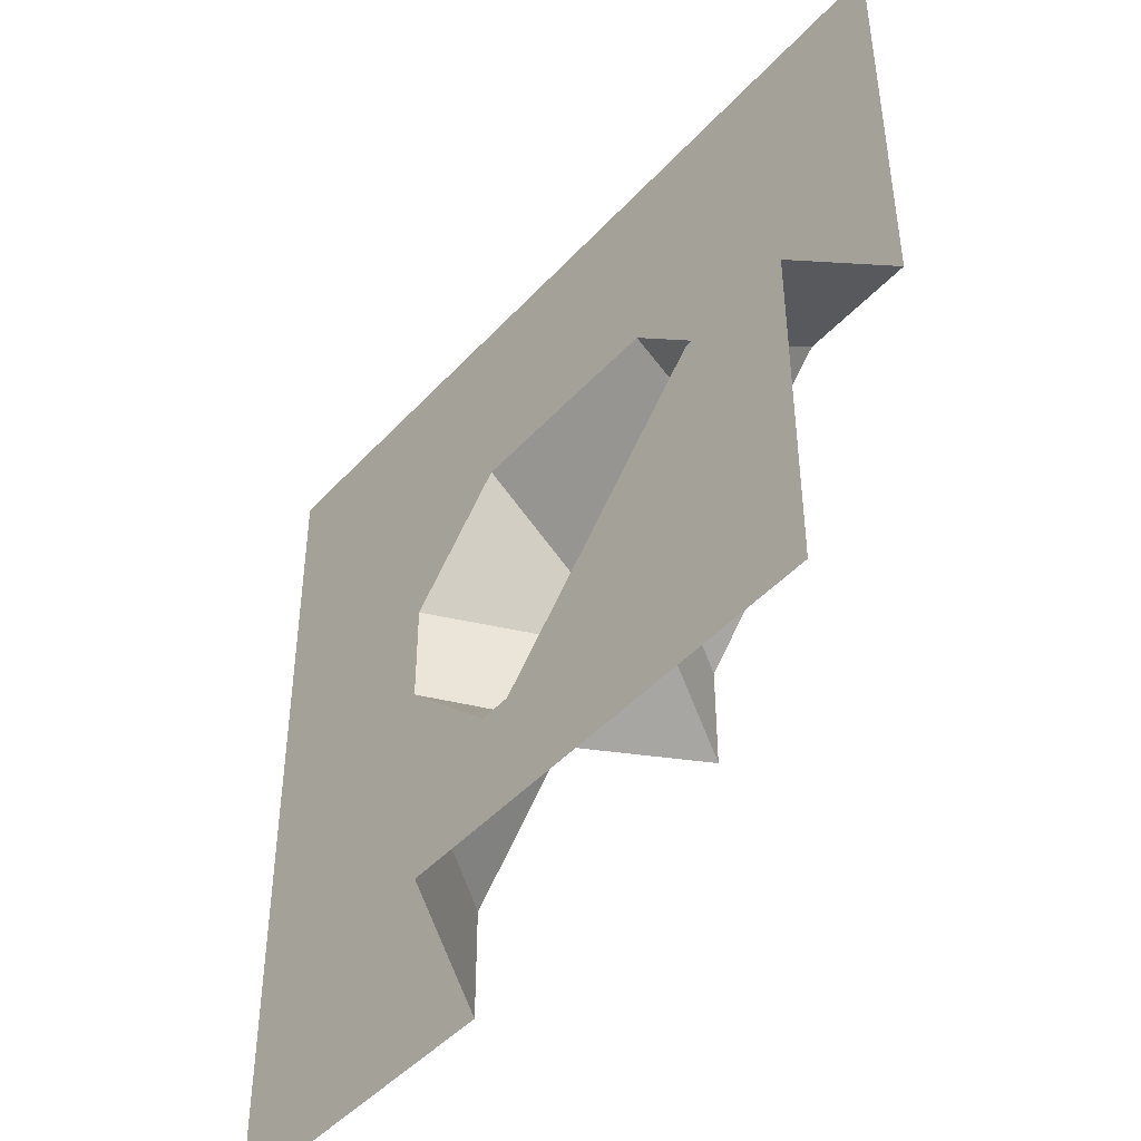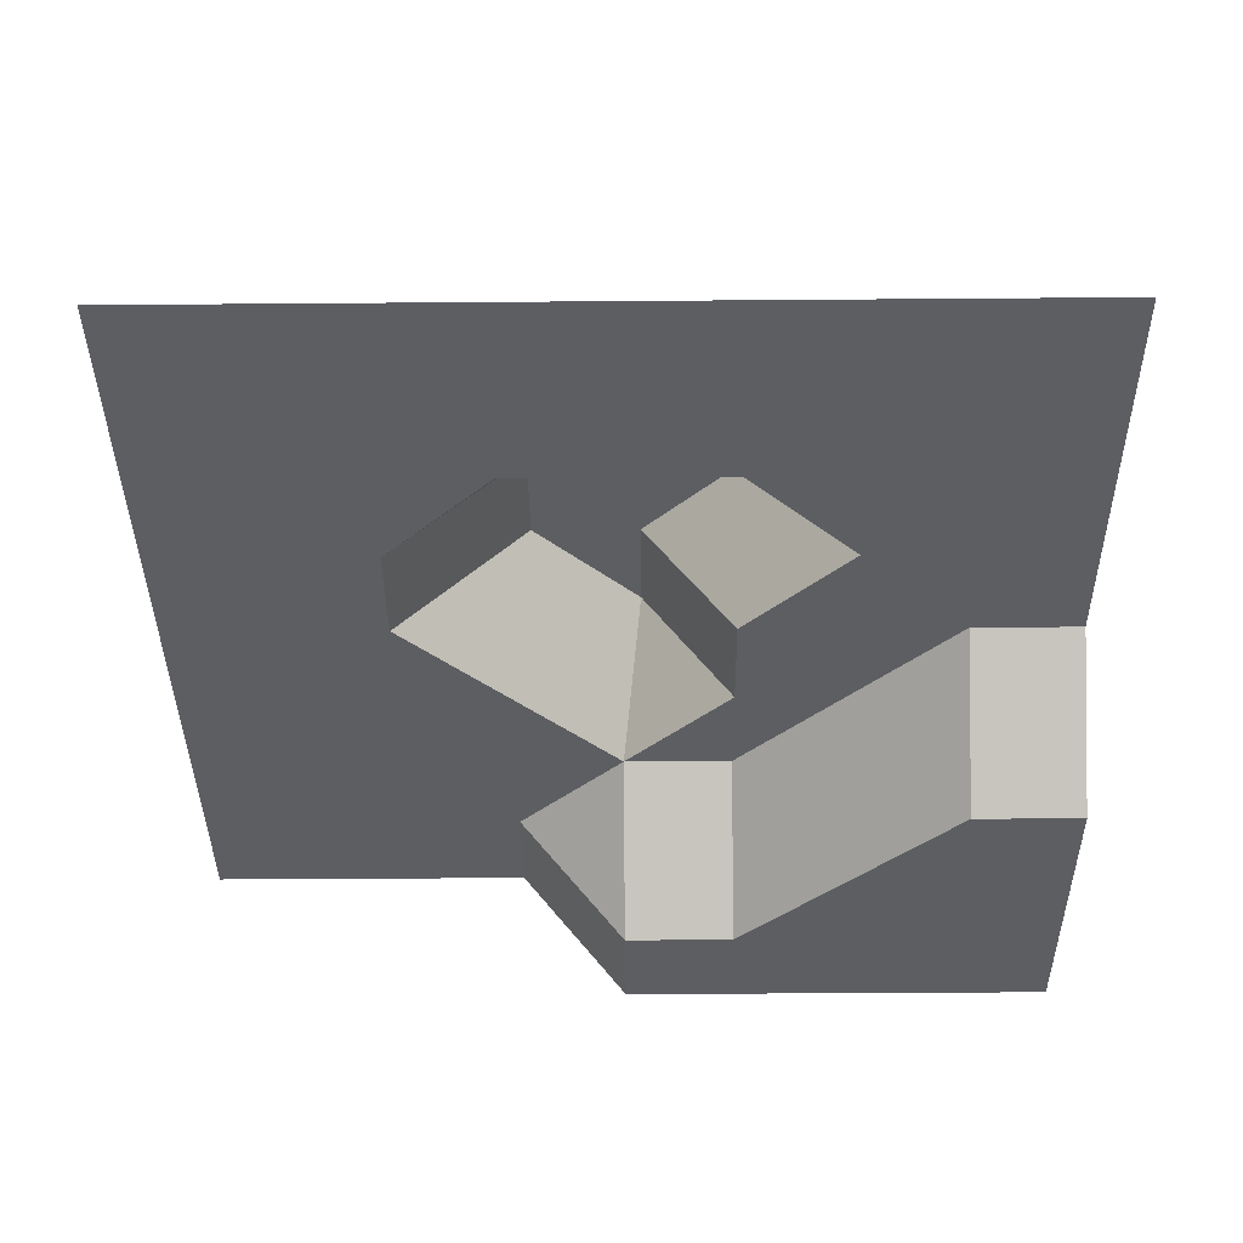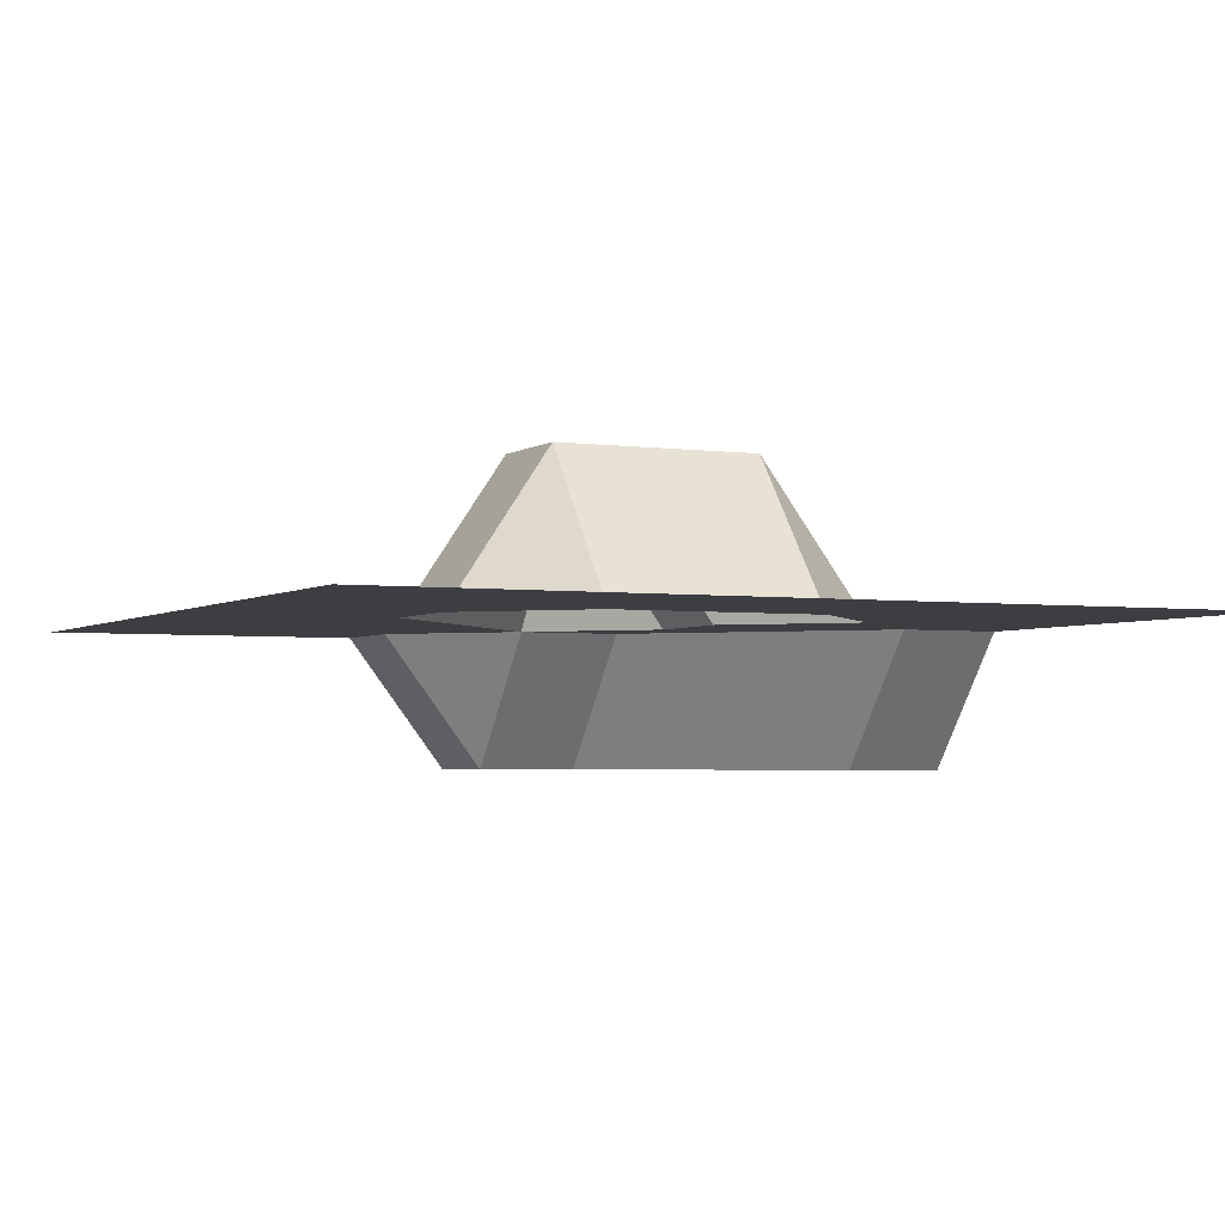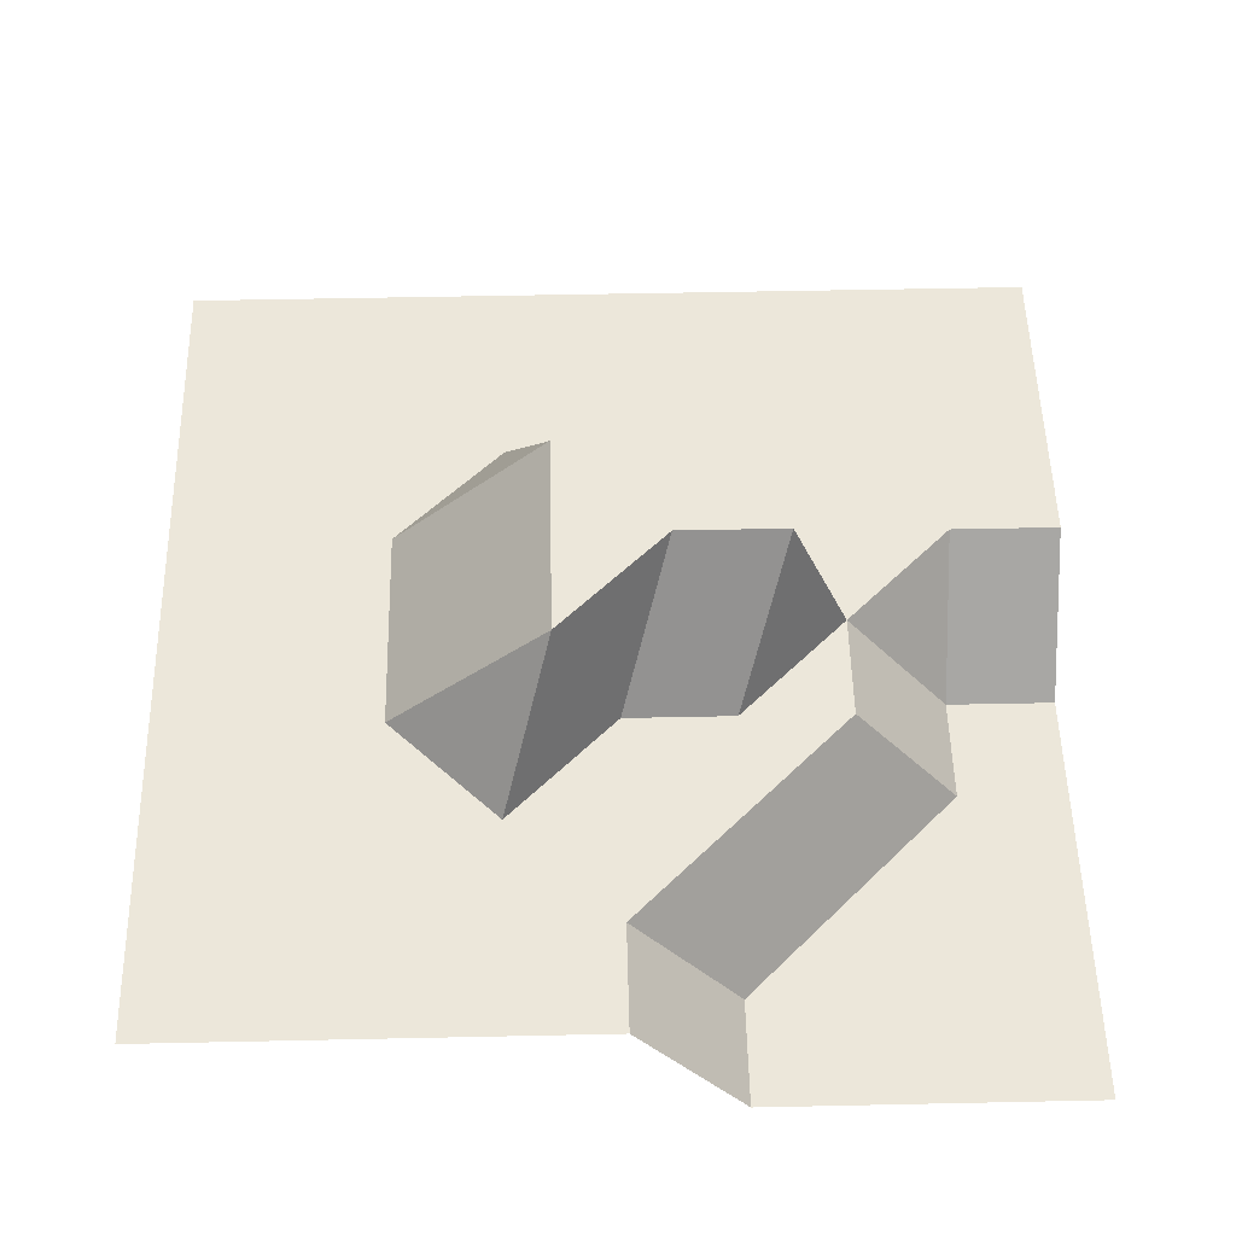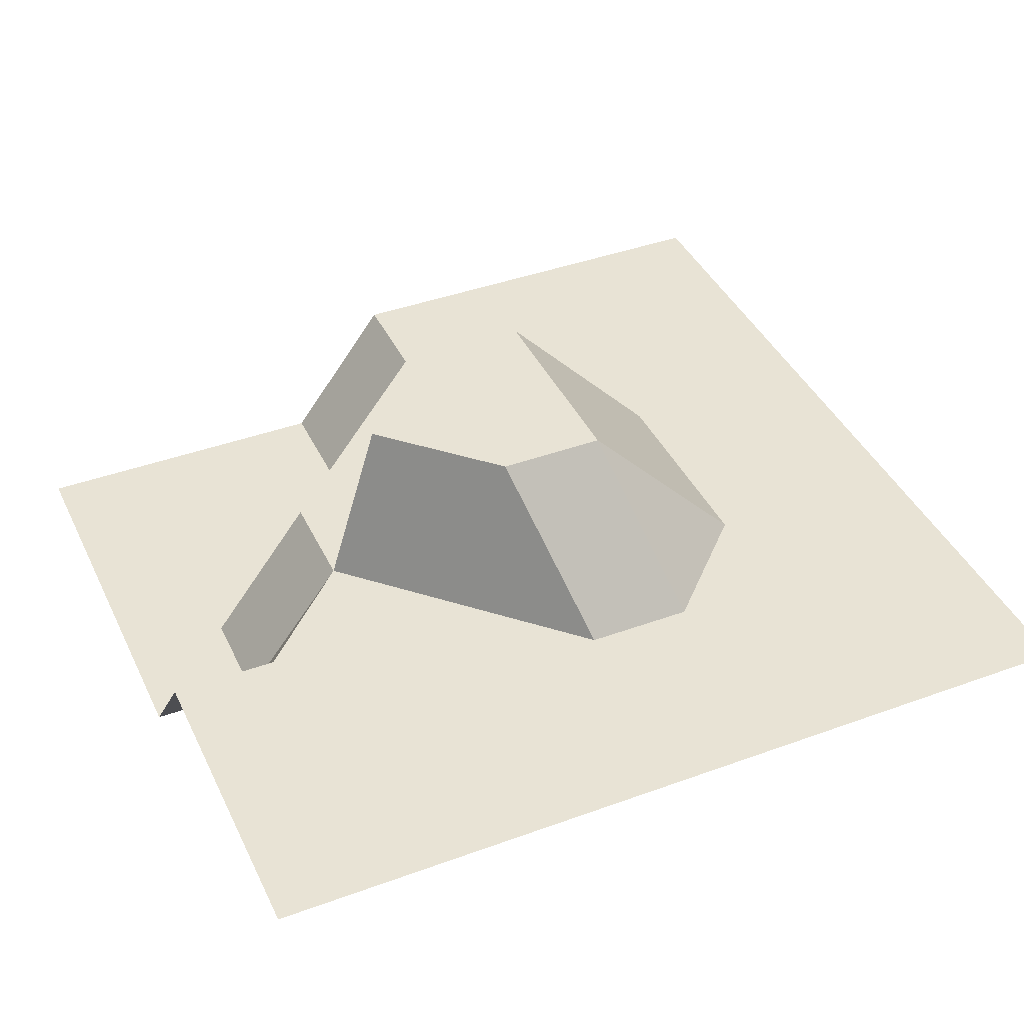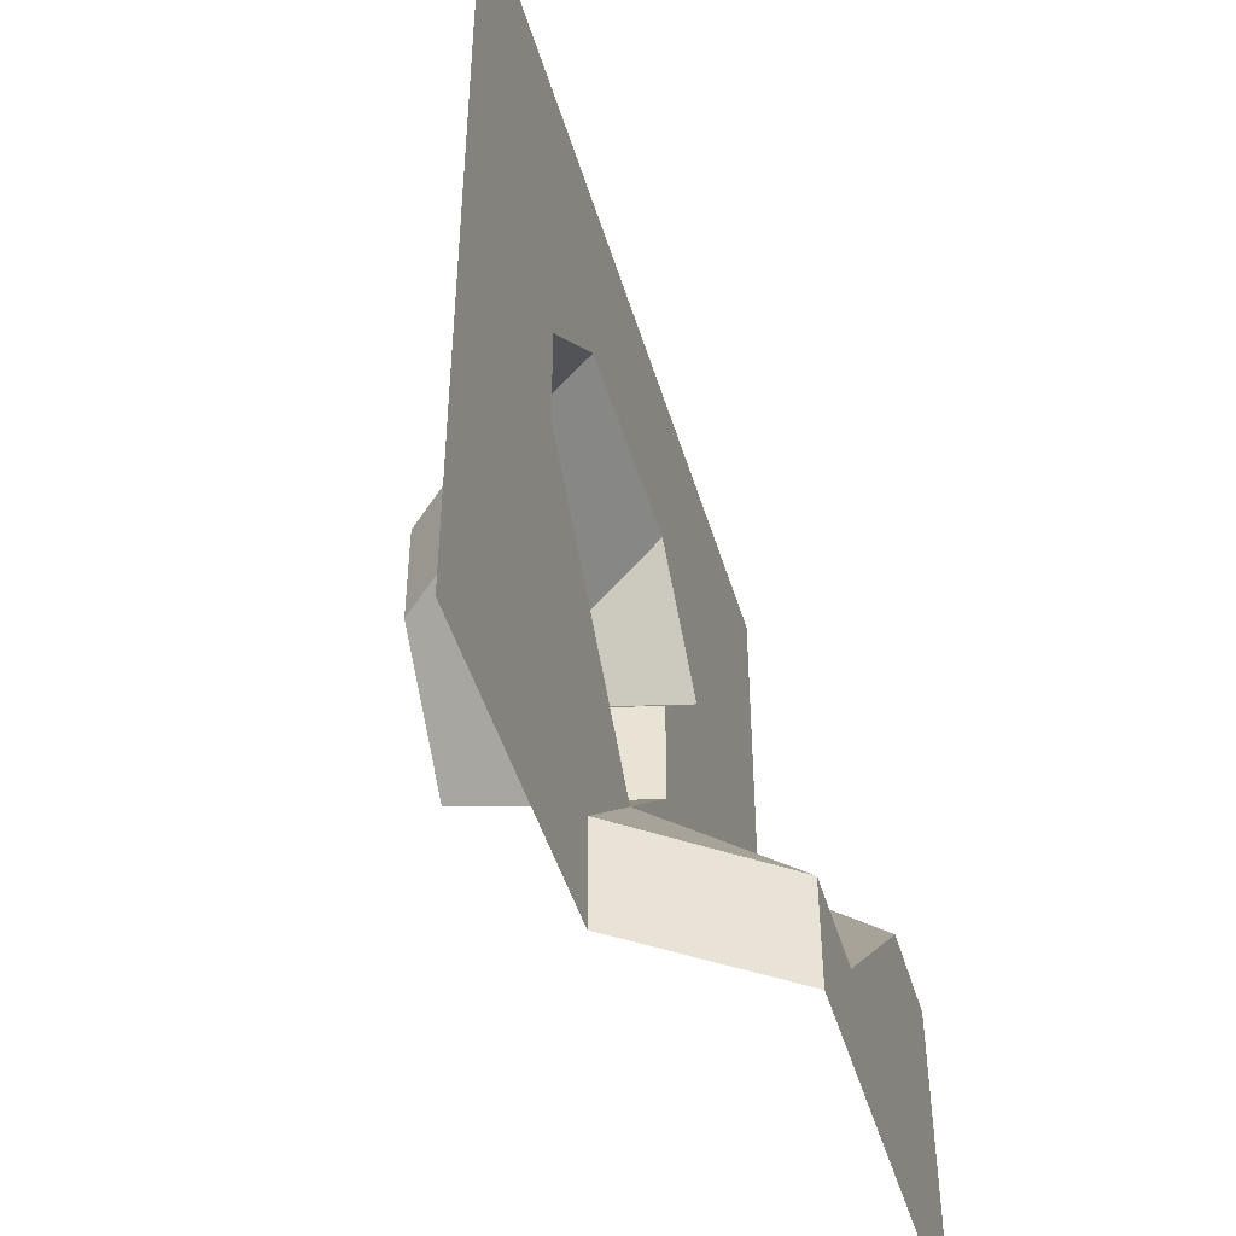
<metadata>
{"format":"obj","ext":"obj","renderer":"f3d","projection":"perspective","resolution":1024,"background":"white","views":[{"elev":-45.9,"azim":50.5,"up":"+Z"},{"elev":-37.7,"azim":0.6,"up":"+Y"},{"elev":-3.0,"azim":-25.6,"up":"+Y"},{"elev":52.8,"azim":88.7,"up":"+Y"},{"elev":41.0,"azim":-114.0,"up":"+Y"},{"elev":-47.3,"azim":-73.6,"up":"+Z"}]}
</metadata>
<code>
o Plane
v -16.07 0.2331 15.87
v 15.93 0.2331 15.87
v -16.07 0.2331 -16.13
v 15.93 -5.014 -16.13
v -16.07 0.2331 -0.1253
v -0.07158 0.2331 15.87
v 15.93 0.2331 -0.1253
v -0.07158 -5.014 -16.13
v 0.6077 6.2 -1.893
v -16.07 0.2331 7.875
v 7.928 0.2331 15.87
v 15.93 -5.014 -8.125
v -8.072 0.2331 -16.13
v -16.07 0.2331 -8.125
v -8.072 0.2331 15.87
v 15.93 0.2331 7.875
v 7.928 -5.014 -16.13
v -0.07158 0.2331 -8.125
v -0.07158 0.2331 7.875
v -8.072 0.2331 -0.1253
v 7.928 0.2331 -0.1253
v 7.928 0.2331 7.875
v -8.072 0.2331 7.875
v -8.072 0.2331 -8.125
v 7.928 -5.014 -8.125
v -16.07 0.2331 11.87
v 11.93 0.2331 15.87
v 15.93 -5.014 -12.13
v -12.07 0.2331 -16.13
v -16.07 0.2331 -4.125
v -4.072 0.2331 15.87
v 15.93 0.2331 3.875
v 3.928 -5.014 -16.13
v -0.07158 -5.014 -12.13
v 0.6077 6.2 2.107
v -12.07 0.2331 -0.1253
v 3.928 0.2331 -0.1253
v -16.07 0.2331 3.875
v 3.928 0.2331 15.87
v 15.93 -5.014 -4.125
v -4.072 0.2331 -16.13
v -16.07 0.2331 -12.13
v -12.07 0.2331 15.87
v 15.93 0.2331 11.87
v 11.93 -5.014 -16.13
v 0.6077 6.2 -5.893
v -0.07158 0.2331 11.87
v -3.392 6.2 -1.893
v 11.93 0.2331 -0.1253
v 7.928 0.2331 3.875
v 7.928 0.2331 11.87
v 3.928 0.2331 7.875
v 11.93 0.2331 7.875
v -8.072 0.2331 3.875
v -8.072 0.2331 11.87
v -12.07 0.2331 7.875
v -4.072 0.2331 7.875
v -8.072 0.2331 -12.13
v -8.072 0.2331 -4.125
v -12.07 0.2331 -8.125
v -4.072 0.2331 -8.125
v 7.928 -5.014 -12.13
v 7.928 0.2331 -4.125
v 3.928 0.2331 -8.125
v 11.93 -5.014 -8.125
v 11.93 -5.014 -4.125
v 3.928 0.2331 -4.125
v 3.928 -5.014 -12.13
v -4.072 0.2331 -4.125
v -12.07 0.2331 -4.125
v -12.07 0.2331 -12.13
v -4.072 0.2331 11.87
v -12.07 0.2331 11.87
v -12.07 0.2331 3.875
v 11.93 0.2331 11.87
v 3.928 0.2331 11.87
v 4.608 6.2 2.107
v 11.93 0.2331 3.875
v -3.392 6.2 2.107
v -4.072 0.2331 -12.13
v 11.93 -5.014 -12.13
f 28 45 81
f 34 41 80
f 35 48 79
f 32 49 78
f 50 37 77
f 51 52 76
f 44 53 75
f 54 36 74
f 55 56 73
f 47 57 72
f 58 29 71
f 59 60 70
f 69 18 61
f 62 33 68
f 63 64 67
f 40 65 66
f 66 25 63
f 49 63 21
f 7 66 49
f 67 18 46
f 9 67 46
f 21 67 37
f 68 8 34
f 64 34 18
f 25 68 64
f 69 24 59
f 20 69 59
f 48 46 69
f 70 14 30
f 36 30 5
f 20 70 36
f 71 3 42
f 60 42 14
f 24 71 60
f 72 23 55
f 31 55 15
f 6 72 31
f 73 10 26
f 43 26 1
f 15 73 43
f 74 5 38
f 56 38 10
f 23 74 56
f 75 22 51
f 27 51 11
f 2 75 27
f 76 19 47
f 39 47 6
f 11 76 39
f 77 9 35
f 52 35 19
f 52 50 77
f 78 21 50
f 53 50 22
f 16 78 53
f 79 20 54
f 57 54 23
f 19 79 57
f 80 13 58
f 61 58 24
f 18 80 61
f 81 17 62
f 65 62 25
f 12 81 65
f 28 4 45
f 34 8 41
f 35 9 48
f 32 7 49
f 50 21 37
f 51 22 52
f 44 16 53
f 54 20 36
f 55 23 56
f 47 19 57
f 58 13 29
f 59 24 60
f 69 46 18
f 62 17 33
f 63 25 64
f 40 12 65
f 66 65 25
f 49 66 63
f 7 40 66
f 67 64 18
f 9 37 67
f 21 63 67
f 68 33 8
f 64 68 34
f 25 62 68
f 69 61 24
f 20 48 69
f 48 9 46
f 70 60 14
f 36 70 30
f 20 59 70
f 71 29 3
f 60 71 42
f 24 58 71
f 72 57 23
f 31 72 55
f 6 47 72
f 73 56 10
f 43 73 26
f 15 55 73
f 74 36 5
f 56 74 38
f 23 54 74
f 75 53 22
f 27 75 51
f 2 44 75
f 76 52 19
f 39 76 47
f 11 51 76
f 77 37 9
f 52 77 35
f 52 22 50
f 78 49 21
f 53 78 50
f 16 32 78
f 79 48 20
f 57 79 54
f 19 35 79
f 80 41 13
f 61 80 58
f 18 34 80
f 81 45 17
f 65 81 62
f 12 28 81

</code>
